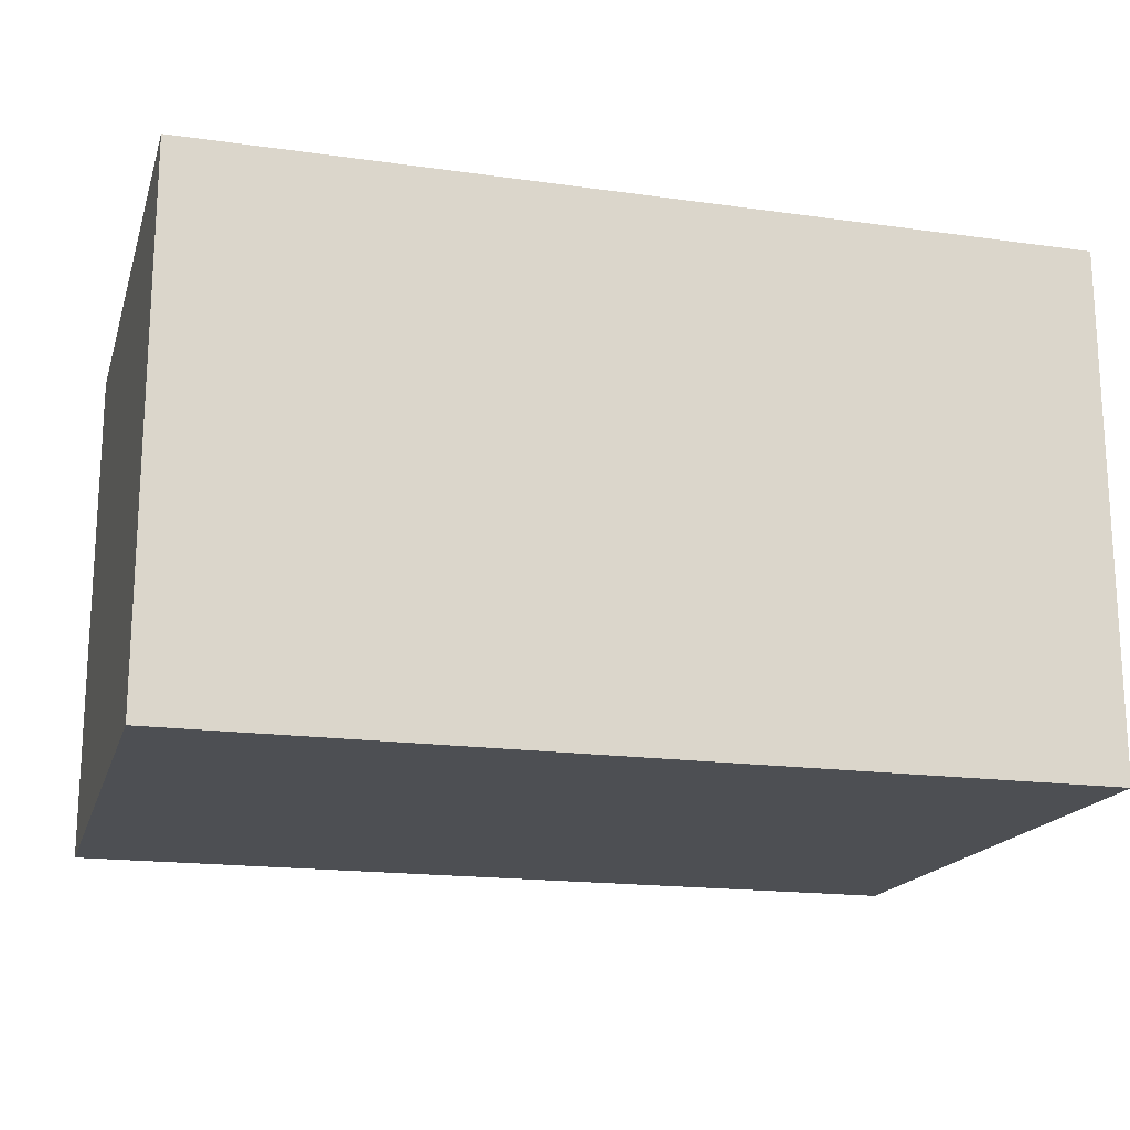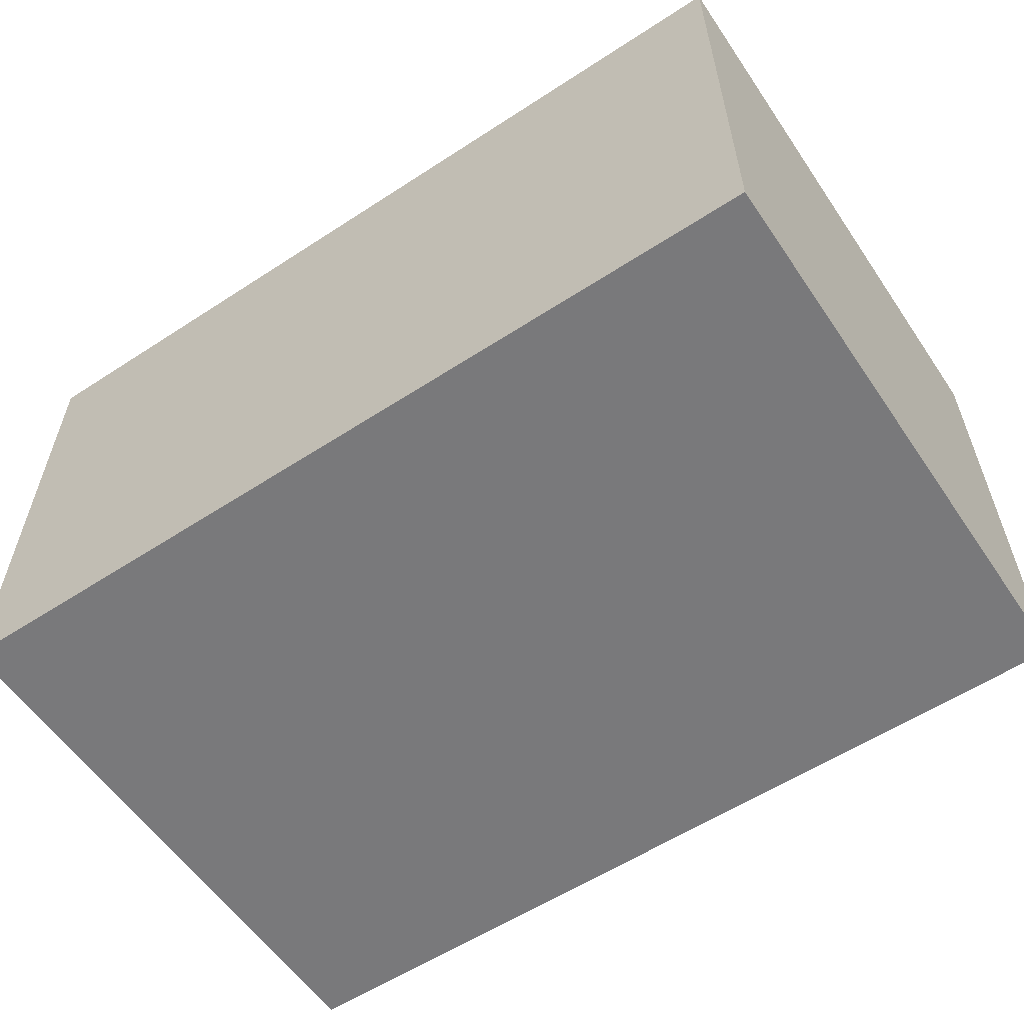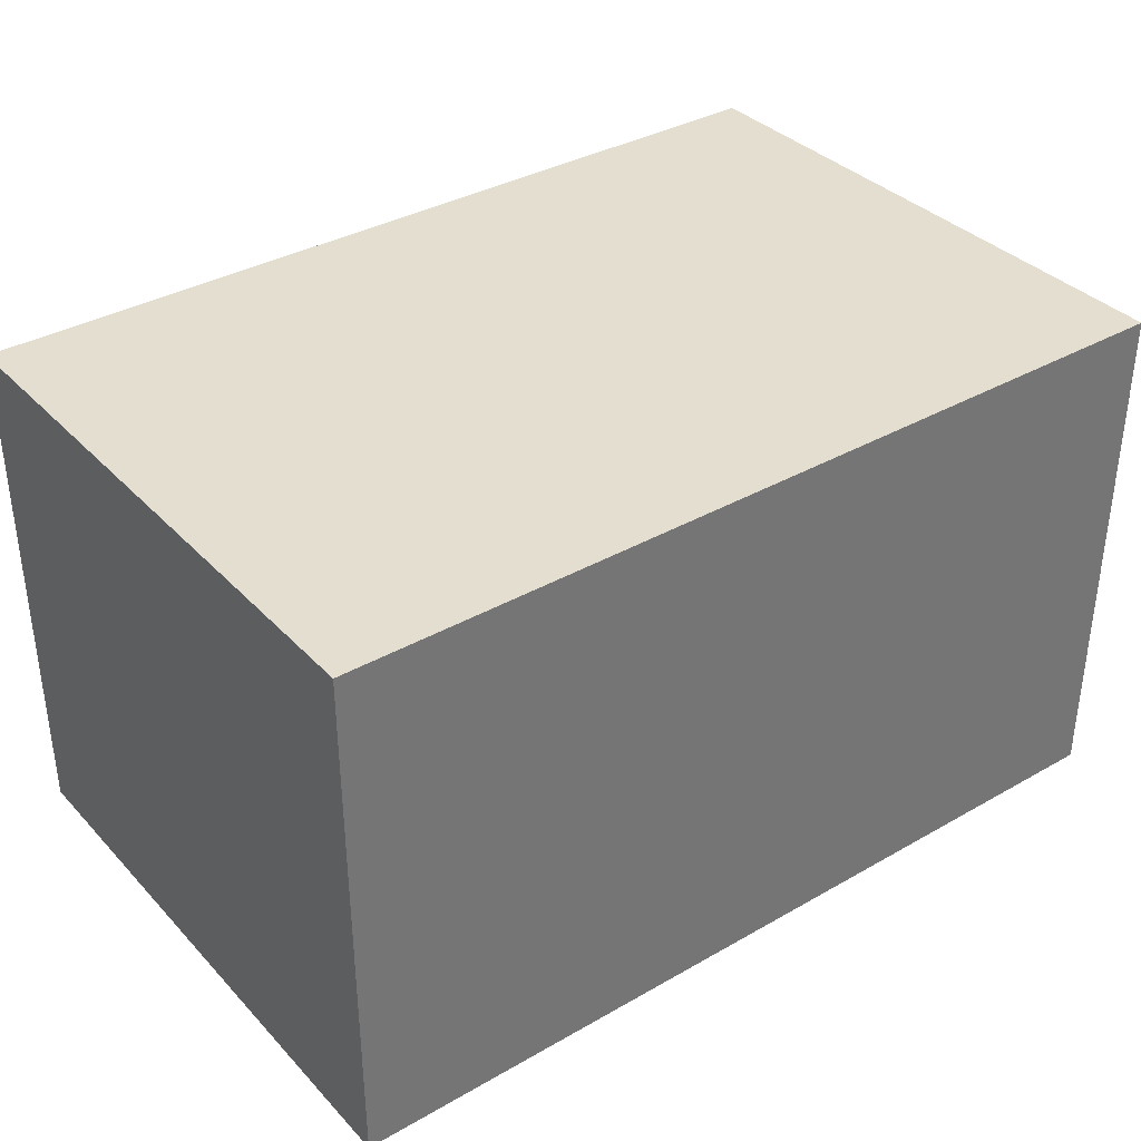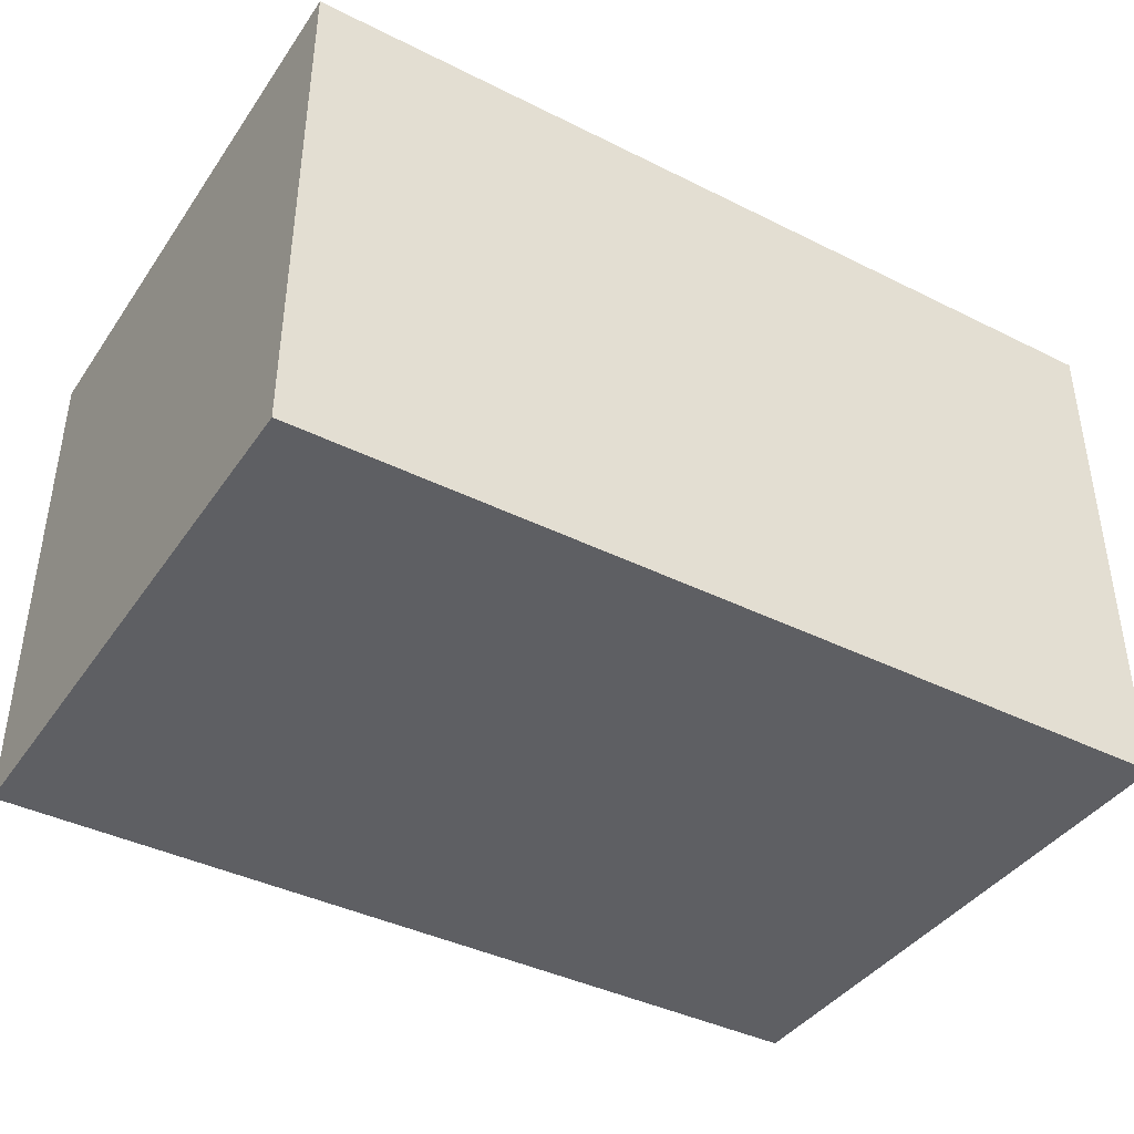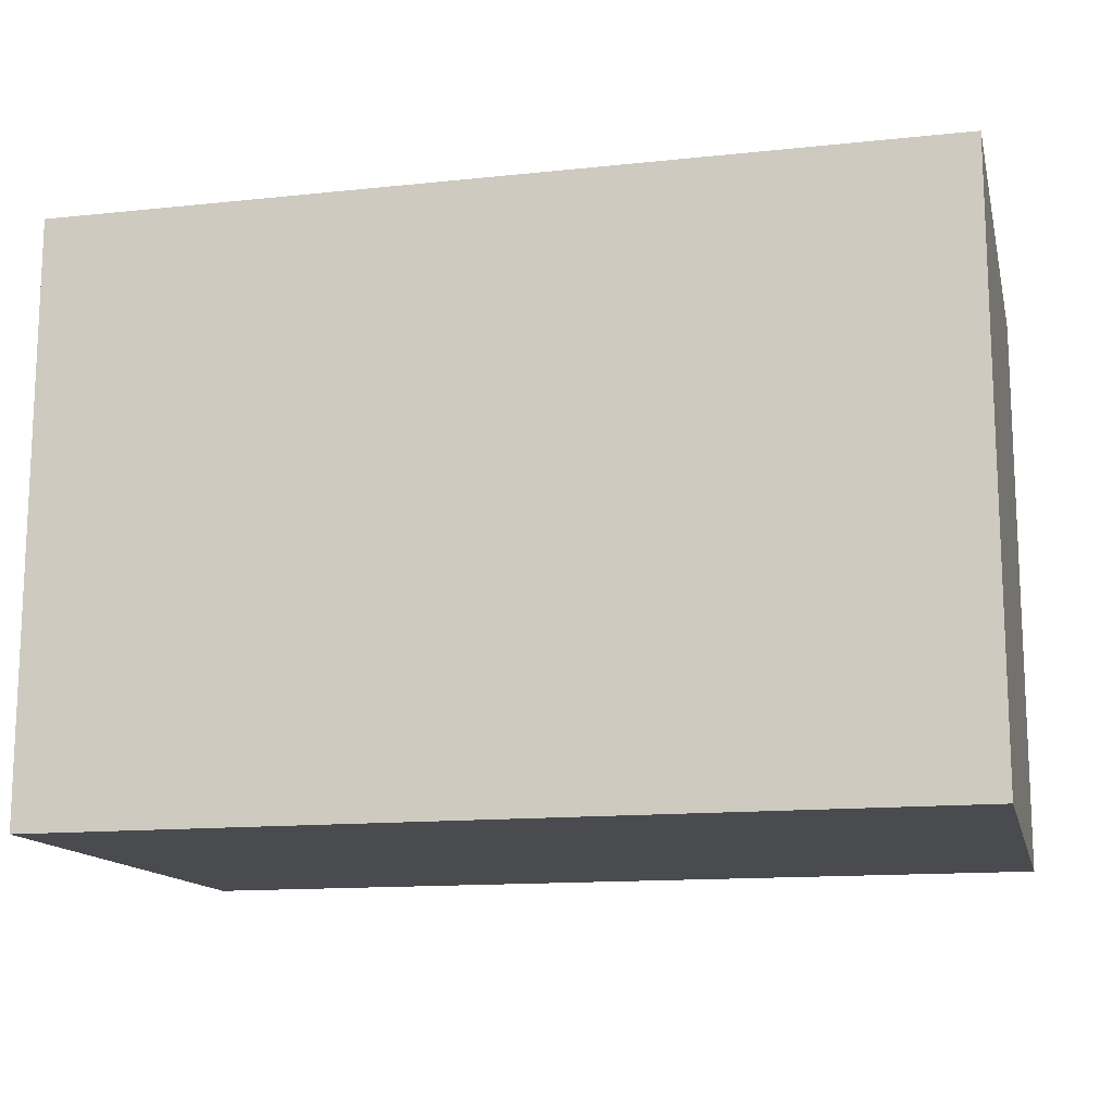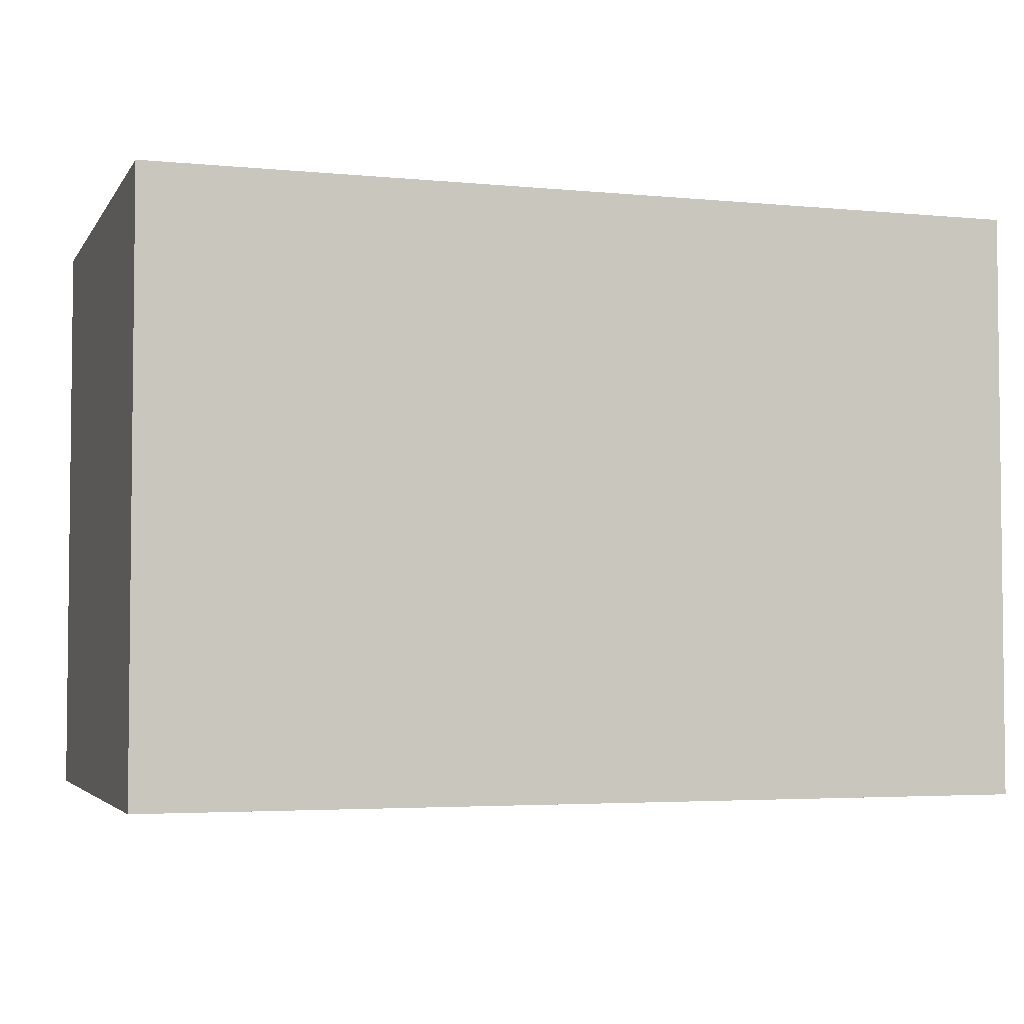
<metadata>
{"format":"obj","ext":"obj","renderer":"f3d","projection":"perspective","resolution":1024,"background":"white","views":[{"elev":-17.8,"azim":-15.3,"up":"+Z"},{"elev":-57.9,"azim":34.0,"up":"+Z"},{"elev":35.8,"azim":-36.9,"up":"+Z"},{"elev":-40.5,"azim":-31.4,"up":"+Z"},{"elev":-13.9,"azim":-166.8,"up":"+Y"},{"elev":-3.8,"azim":162.3,"up":"+Y"}]}
</metadata>
<code>
v 0 10 75
v 0 0 75
v 15 0 75
v 15 10 75
v 0 10 66.1
v 0 10 75
v 15 10 75
v 15 10 66.1
v 0 0 66.1
v 0 10 66.1
v 15 10 66.1
v 15 0 66.1
v 0 0 75
v 0 0 66.1
v 15 0 66.1
v 15 0 75
v 15 0 75
v 15 0 66.1
v 15 10 66.1
v 15 10 75
v 0 0 66.1
v 0 0 75
v 0 10 75
v 0 10 66.1
g fc7d271e-e2bb-11ea-ac82-54bf646e7e1f
f 1 2 4
f 4 2 3
g fc7e5f7e-e2bb-11ea-b5da-54bf646e7e1f
f 5 6 8
f 8 6 7
g fc7f49be-e2bb-11ea-8473-54bf646e7e1f
f 9 10 12
f 12 10 11
g fc803402-e2bb-11ea-8e53-54bf646e7e1f
f 13 14 16
f 16 14 15
g fc811e3e-e2bb-11ea-a808-54bf646e7e1f
f 17 18 20
f 20 18 19
g fc82087a-e2bb-11ea-b443-54bf646e7e1f
f 21 22 24
f 24 22 23

</code>
